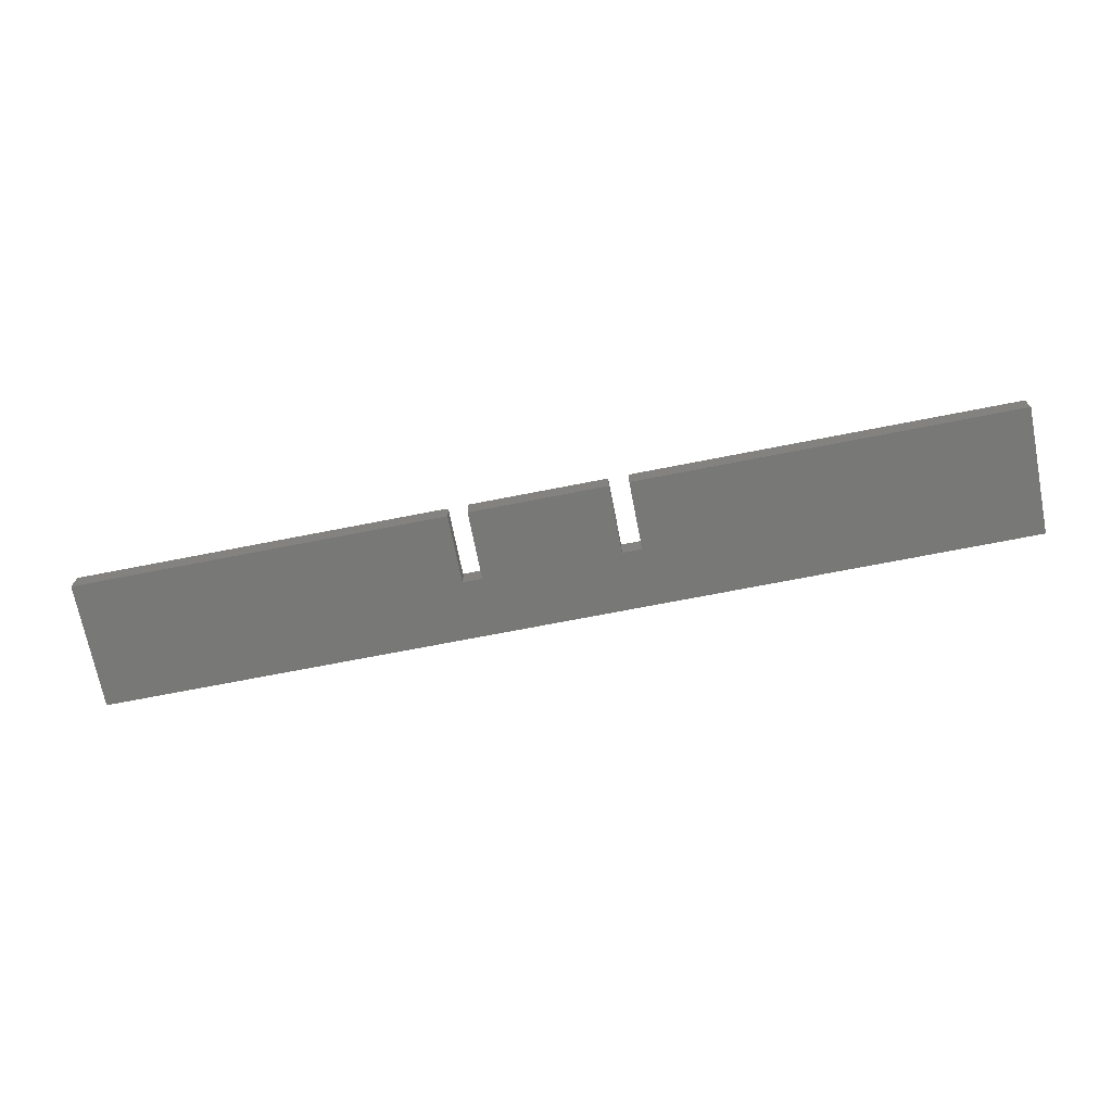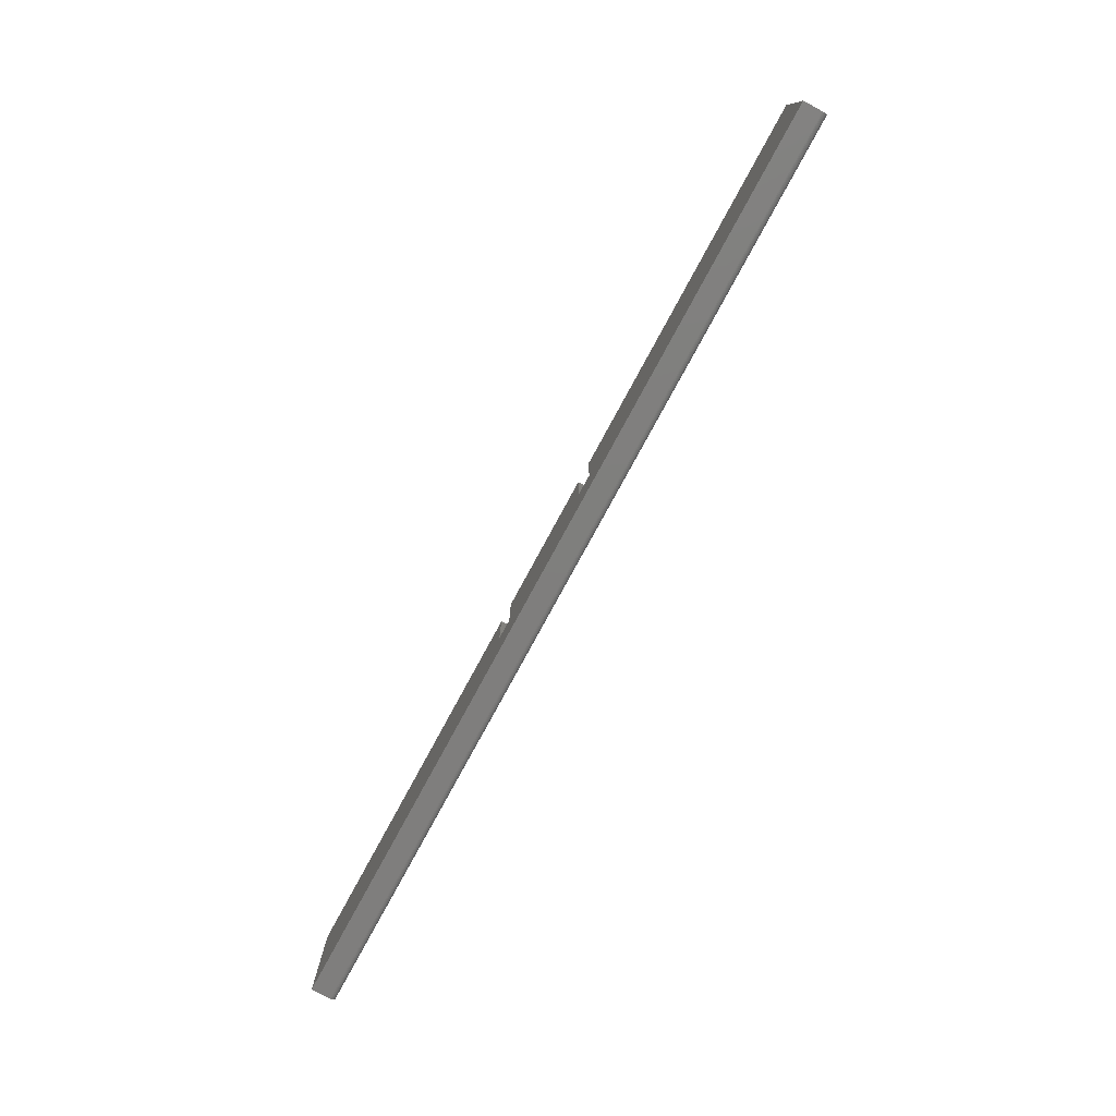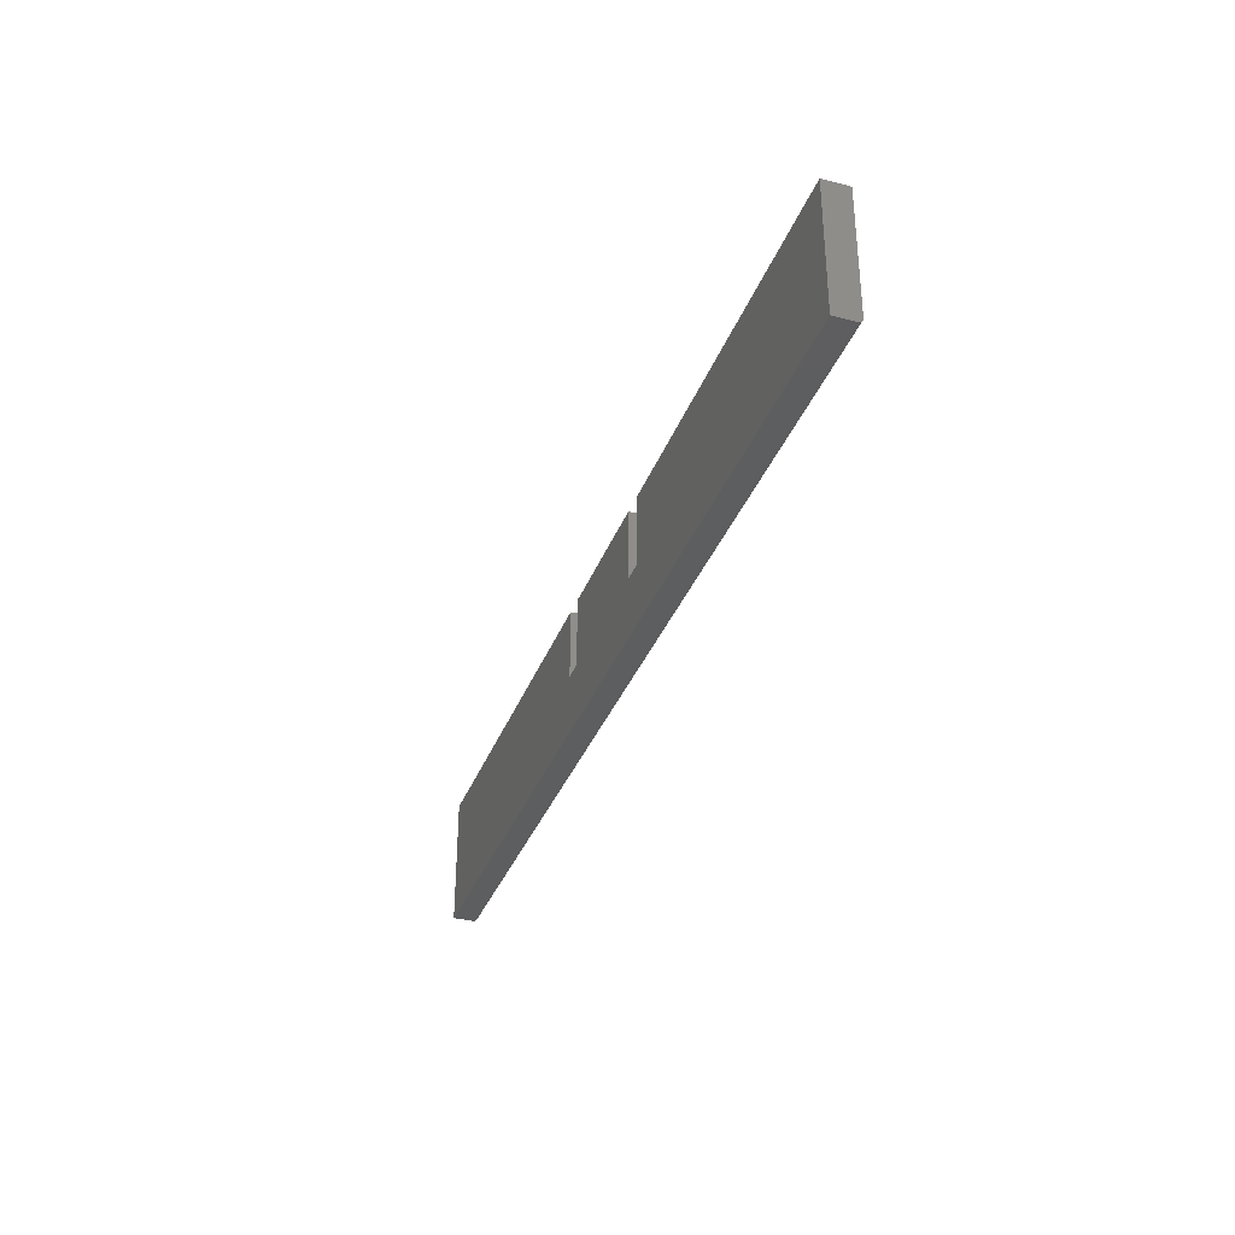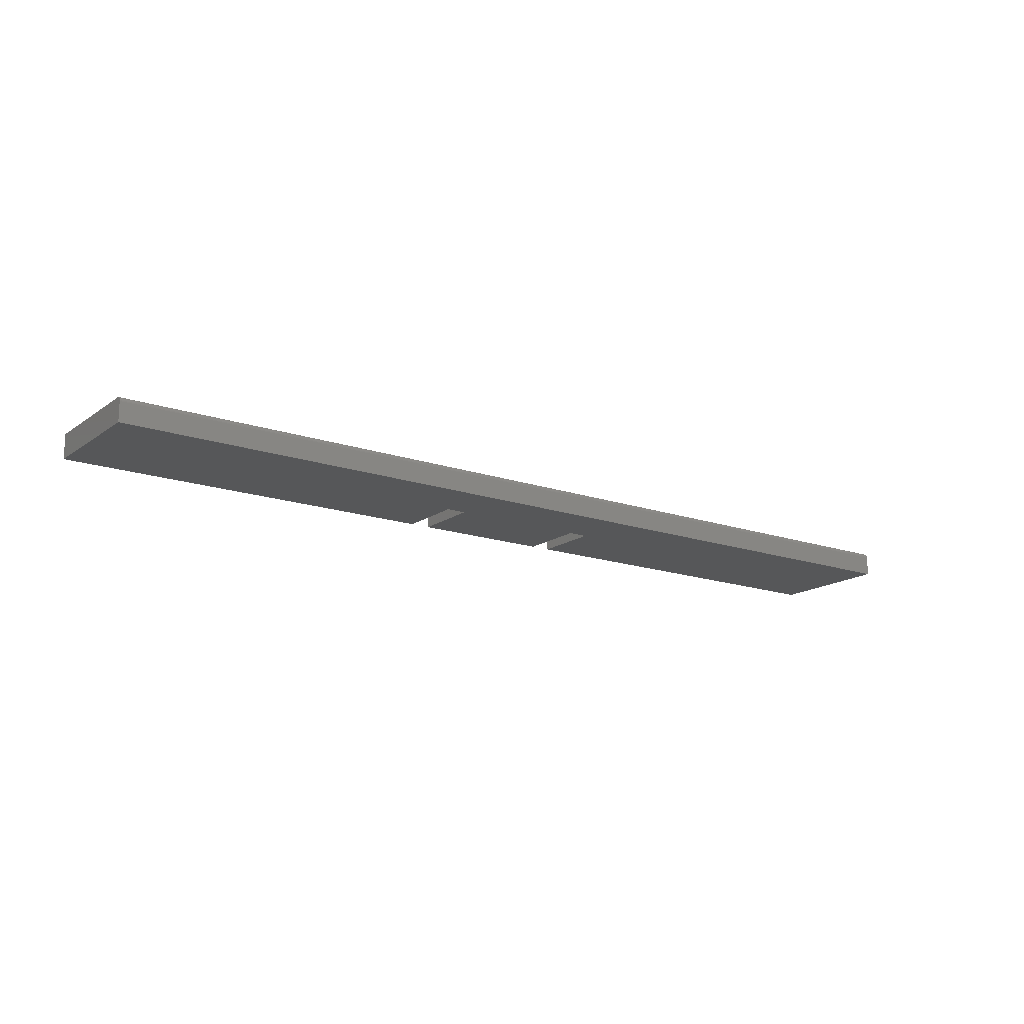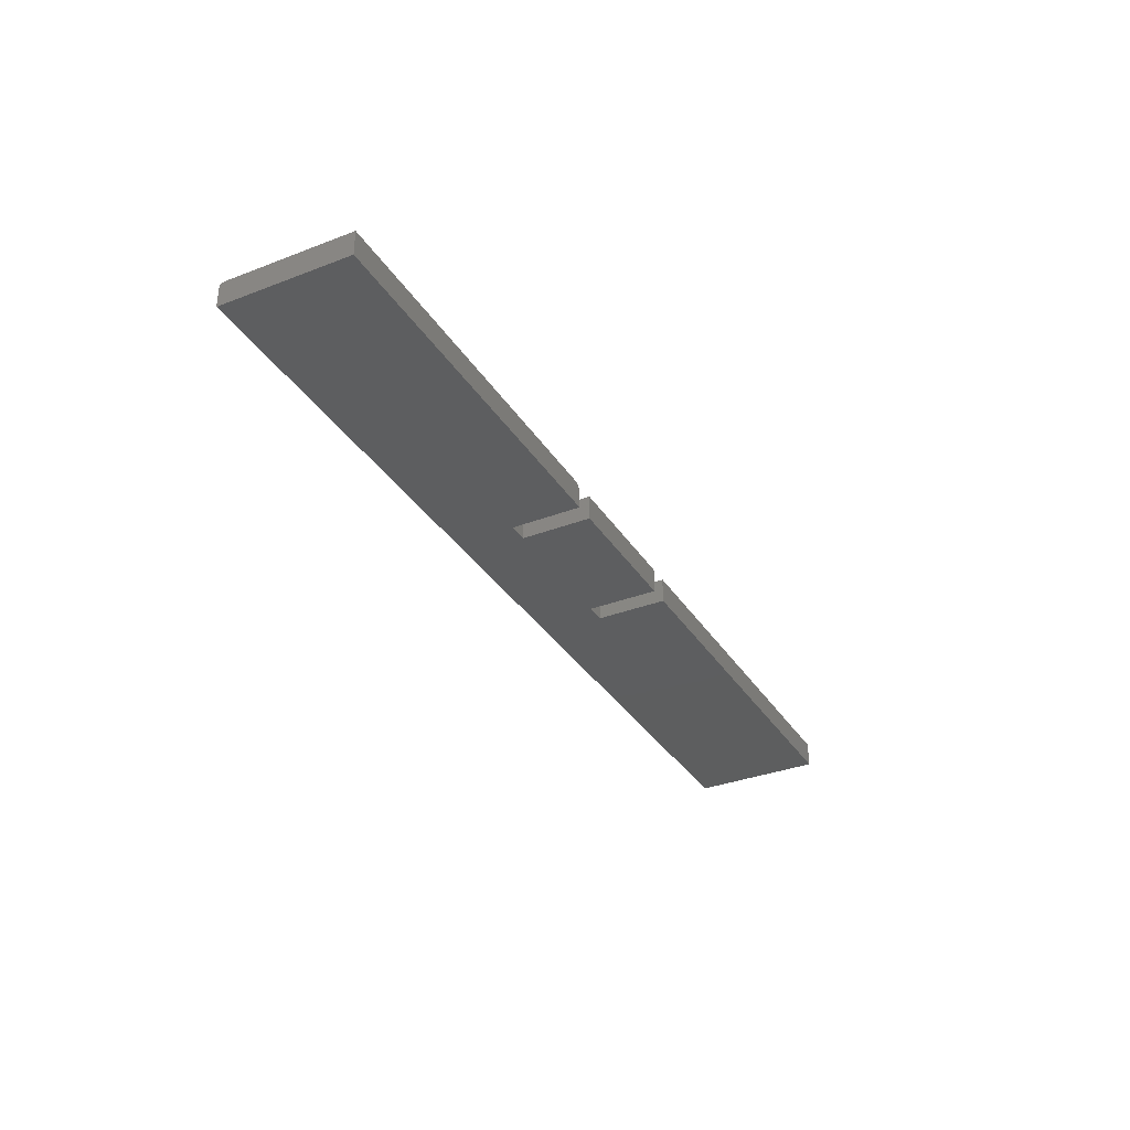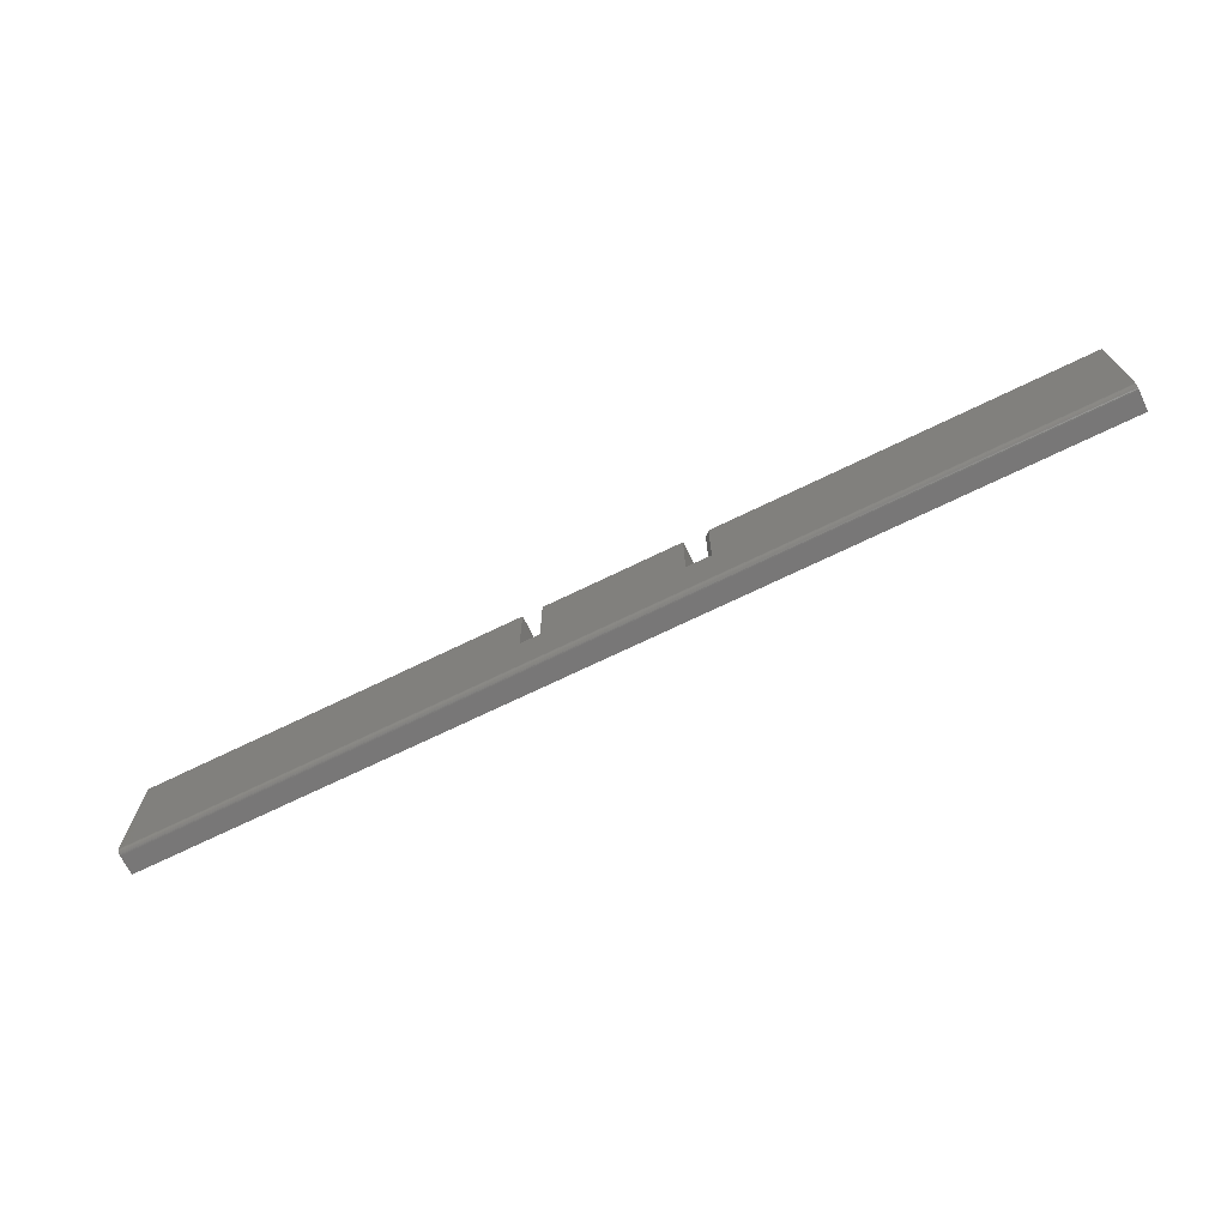
<metadata>
{"format":"stl","ext":"stl","renderer":"f3d","projection":"perspective","resolution":1024,"background":"white","views":[{"elev":-70.7,"azim":-168.9,"up":"+Z"},{"elev":-78.6,"azim":-118.5,"up":"+Y"},{"elev":-34.5,"azim":-109.0,"up":"+Y"},{"elev":-16.3,"azim":-35.3,"up":"+Z"},{"elev":-33.7,"azim":117.7,"up":"+Z"},{"elev":-70.2,"azim":26.0,"up":"+Y"}]}
</metadata>
<code>
# stl→obj: 42 verts, 80 faces
v 0.1094 0.09375 0.03906
v 0.1094 0.09375 0
v 0.1094 0.2031 0.03906
v 0.1094 0.2031 0
v -0.75 0.007812 0.03906
v 0.7344 0.007812 0.03906
v 0.1484 0.09375 0.03906
v -0.1094 0.09375 0.03906
v -0.1406 0.09375 0.03906
v -0.1406 0.2031 0.03906
v -0.75 0.2031 0.03906
v 0.1484 0.2031 0.03906
v 0.7344 0.2031 0.03906
v -0.1094 0.2031 0.03906
v 0.1406 0.2031 0.03125
v 0.1406 0.2031 0
v 0.1406 0.09375 0.03125
v 0.1406 0.09375 0
v 0.7344 0.2031 0
v -0.75 0 0.03125
v 0.7344 0 0.03125
v -0.75 0.0001501 0.03277
v 0.7344 0.0001501 0.03277
v -0.75 0.0005947 0.03424
v 0.7344 0.0005947 0.03424
v -0.75 0.001317 0.03559
v 0.7344 0.001317 0.03559
v -0.75 0.002288 0.03677
v 0.7344 0.002288 0.03677
v -0.75 0.003472 0.03775
v 0.7344 0.003472 0.03775
v -0.75 0.004823 0.03847
v 0.7344 0.004823 0.03847
v -0.75 0.006288 0.03891
v 0.7344 0.006288 0.03891
v -0.75 0.2031 0
v -0.75 0 0
v 0.7344 0 0
v -0.1406 0.2031 0
v -0.1406 0.09375 0
v -0.1094 0.09375 0
v -0.1094 0.2031 0
f 1 2 3
f 3 2 4
f 5 6 7
f 5 7 1
f 5 1 8
f 5 8 9
f 5 9 10
f 5 10 11
f 7 6 12
f 12 6 13
f 8 1 14
f 14 1 3
f 15 16 17
f 17 16 18
f 13 19 12
f 12 19 16
f 12 16 15
f 18 2 17
f 17 2 1
f 17 1 7
f 20 21 22
f 22 21 23
f 22 23 24
f 24 23 25
f 24 25 26
f 26 25 27
f 26 27 28
f 28 27 29
f 28 29 30
f 30 29 31
f 30 31 32
f 32 31 33
f 32 33 34
f 34 33 35
f 34 35 5
f 5 35 6
f 12 15 7
f 7 15 17
f 30 26 28
f 5 11 36
f 37 26 30
f 37 30 32
f 37 32 34
f 37 34 5
f 37 5 36
f 26 37 20
f 26 20 22
f 26 22 24
f 6 35 31
f 31 35 33
f 19 13 6
f 19 6 31
f 19 31 29
f 19 29 27
f 19 27 25
f 19 25 23
f 19 23 21
f 19 21 38
f 20 37 21
f 21 37 38
f 37 36 39
f 37 39 40
f 37 40 41
f 37 41 2
f 37 2 18
f 37 18 38
f 41 42 2
f 2 42 4
f 18 16 38
f 38 16 19
f 10 39 11
f 11 39 36
f 9 40 10
f 10 40 39
f 8 41 9
f 9 41 40
f 14 42 8
f 8 42 41
f 3 4 14
f 14 4 42

</code>
